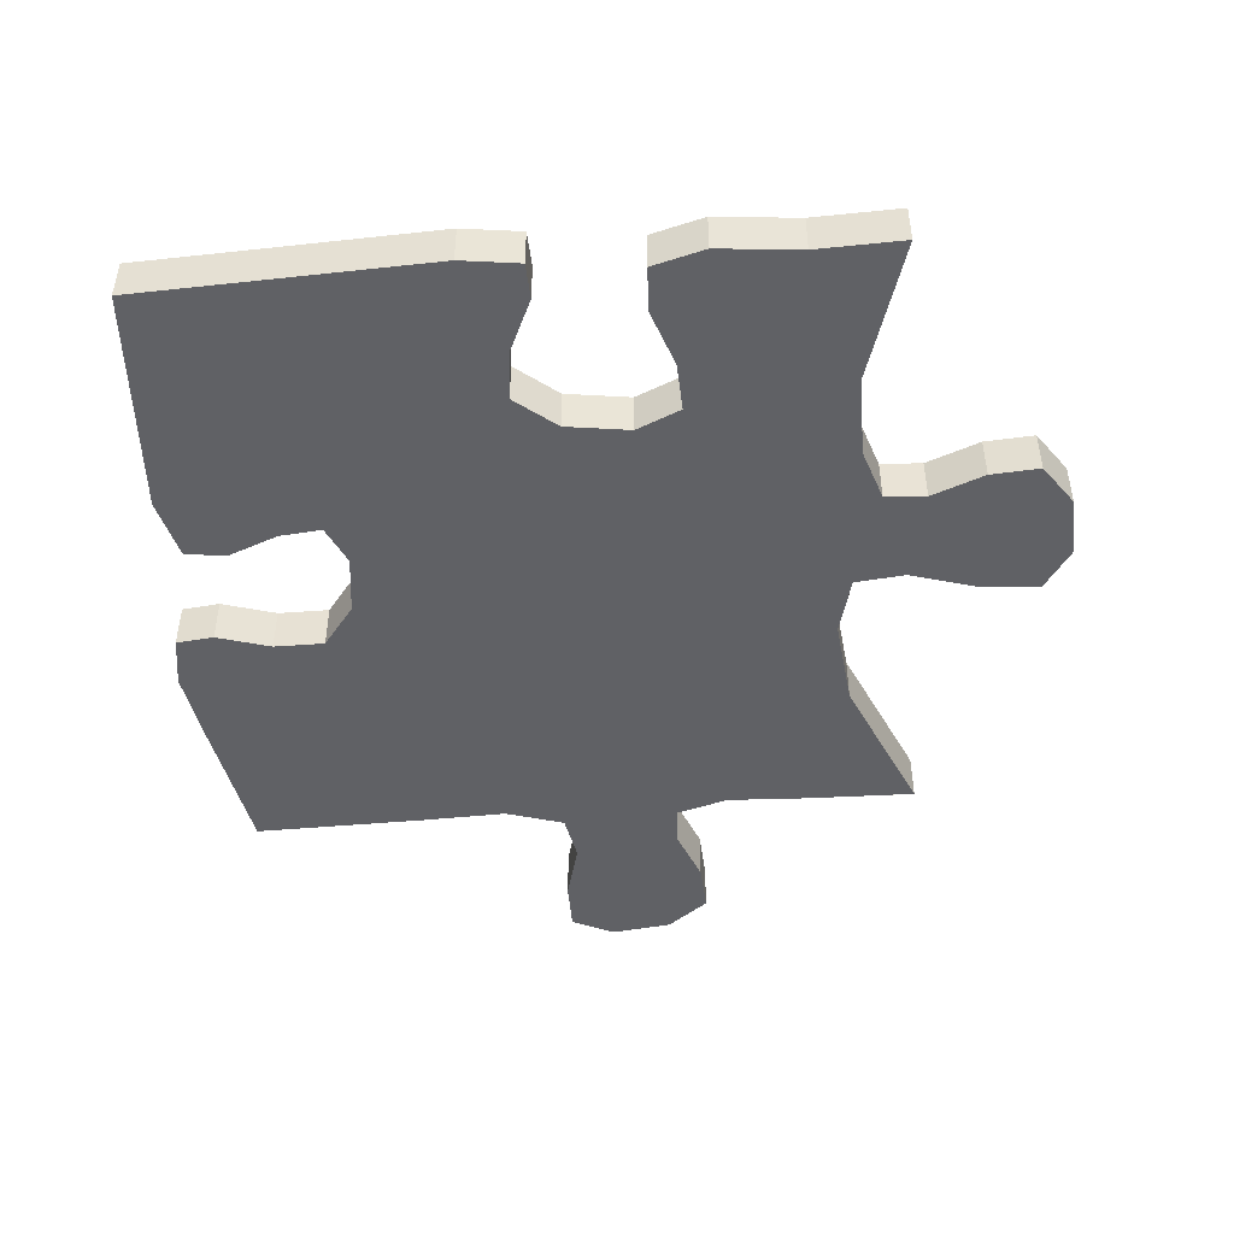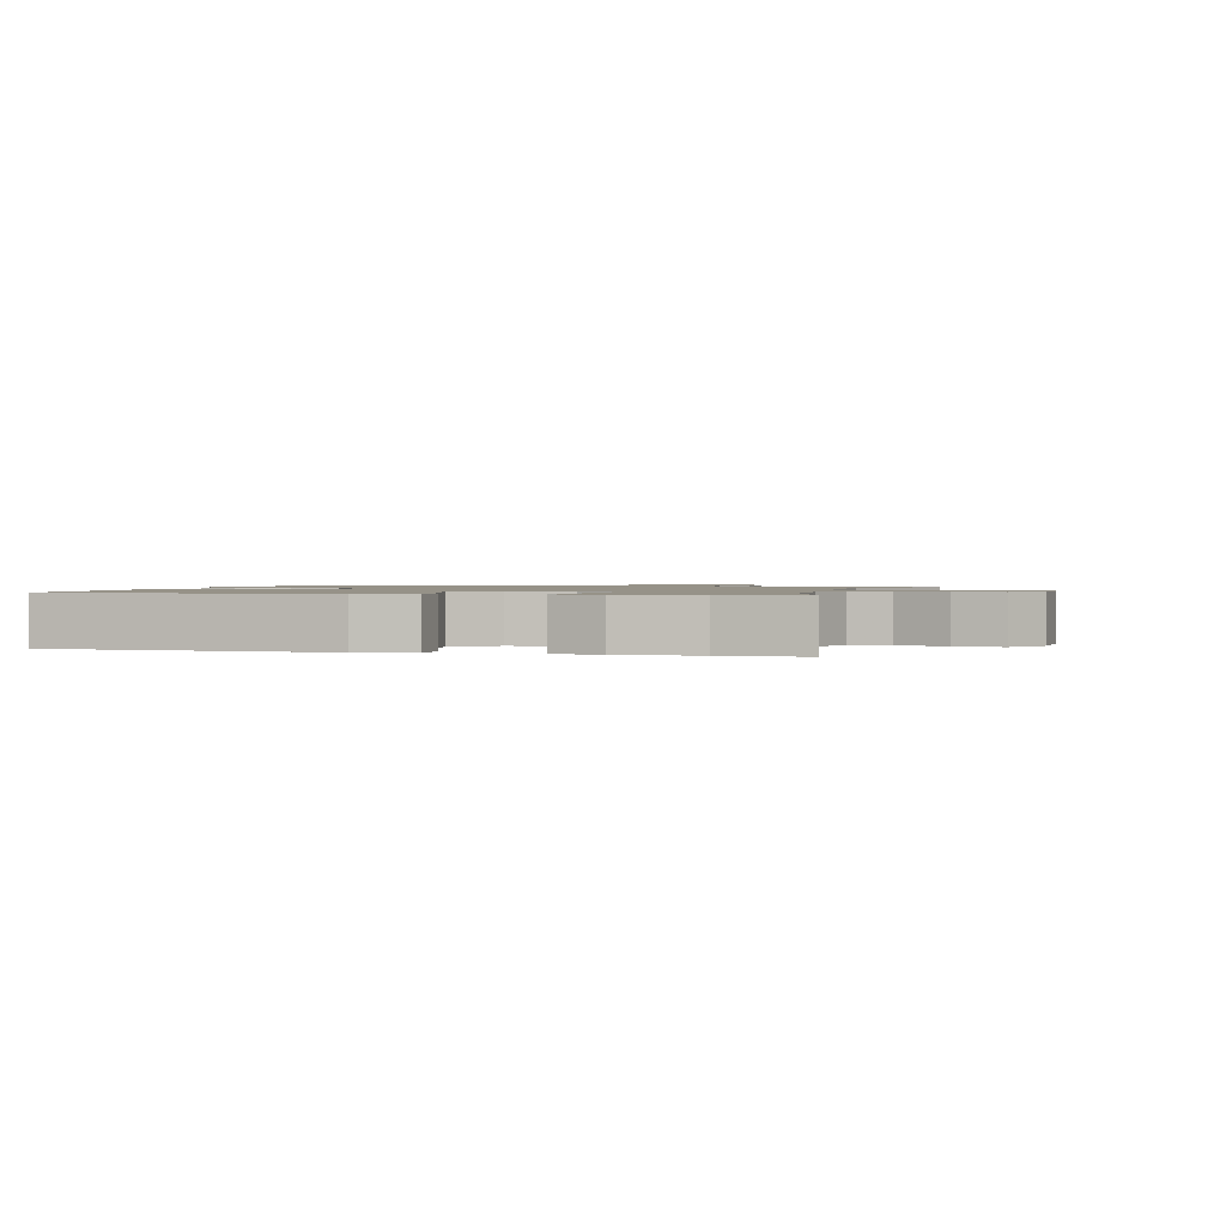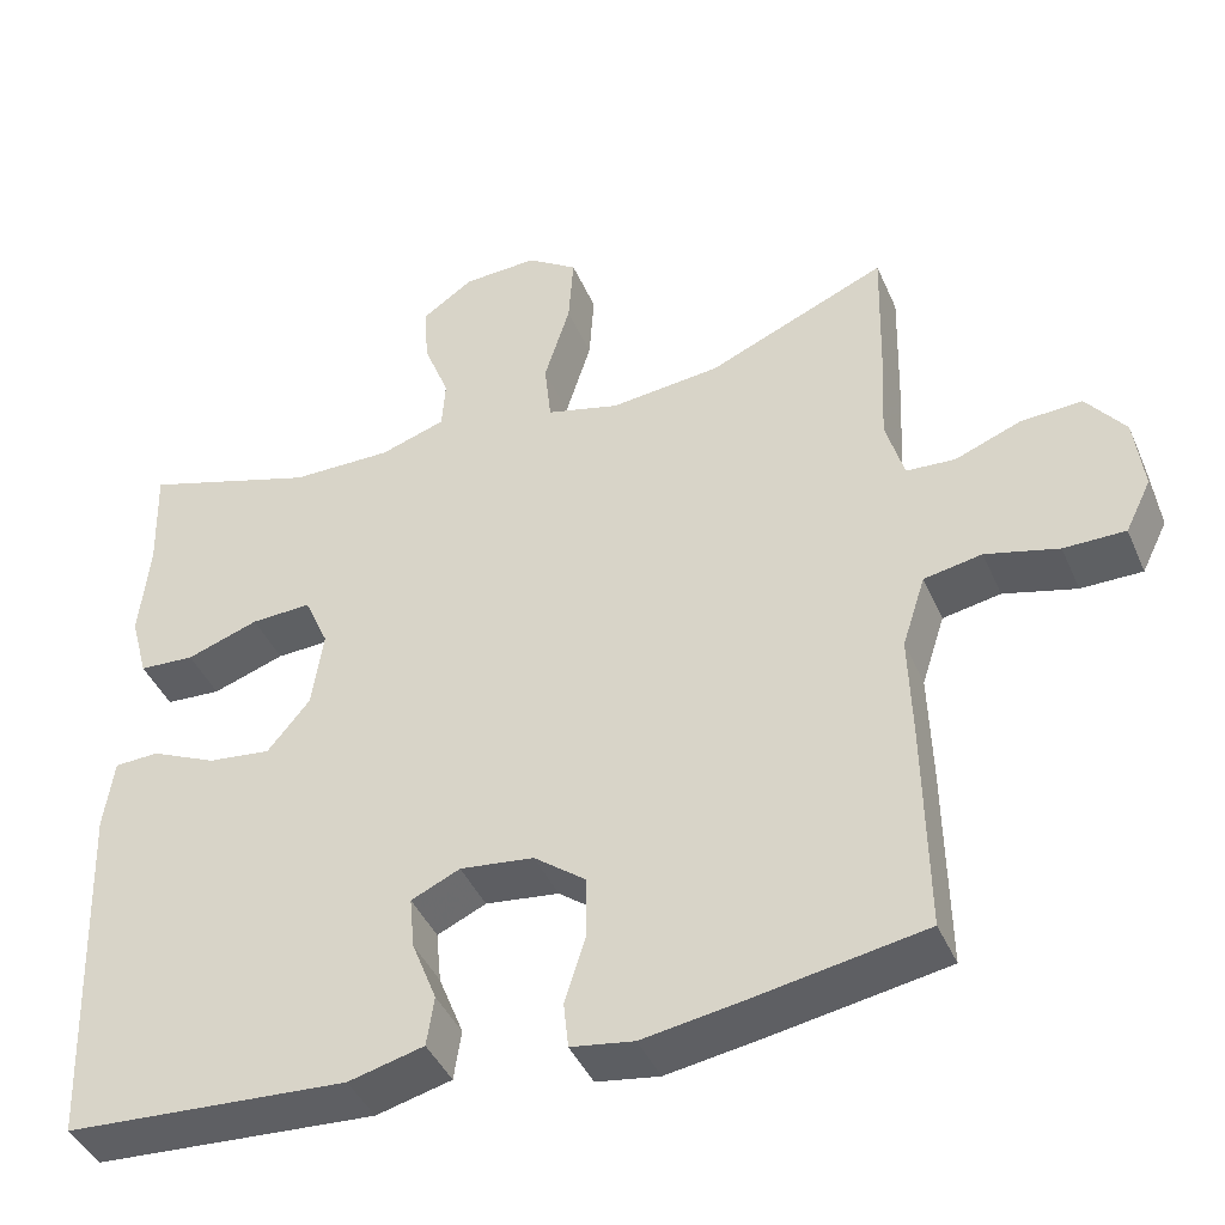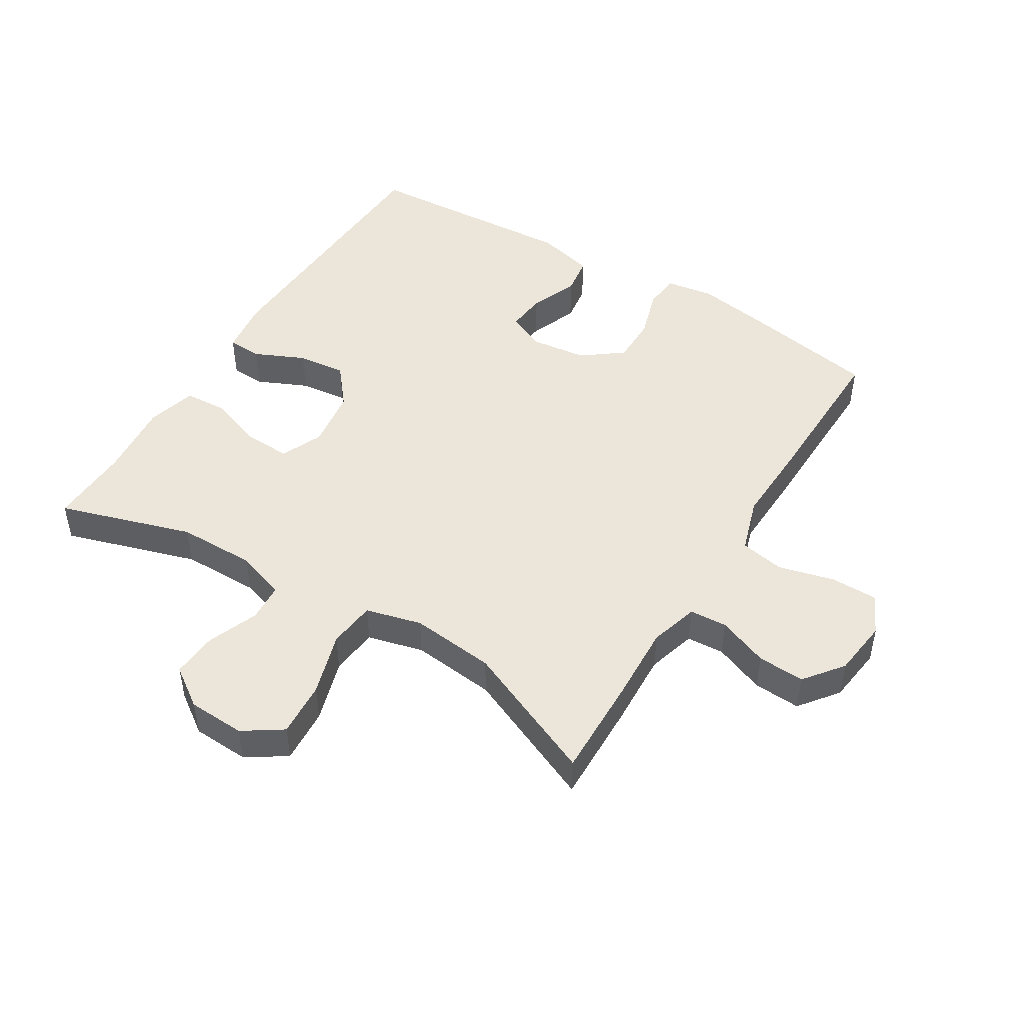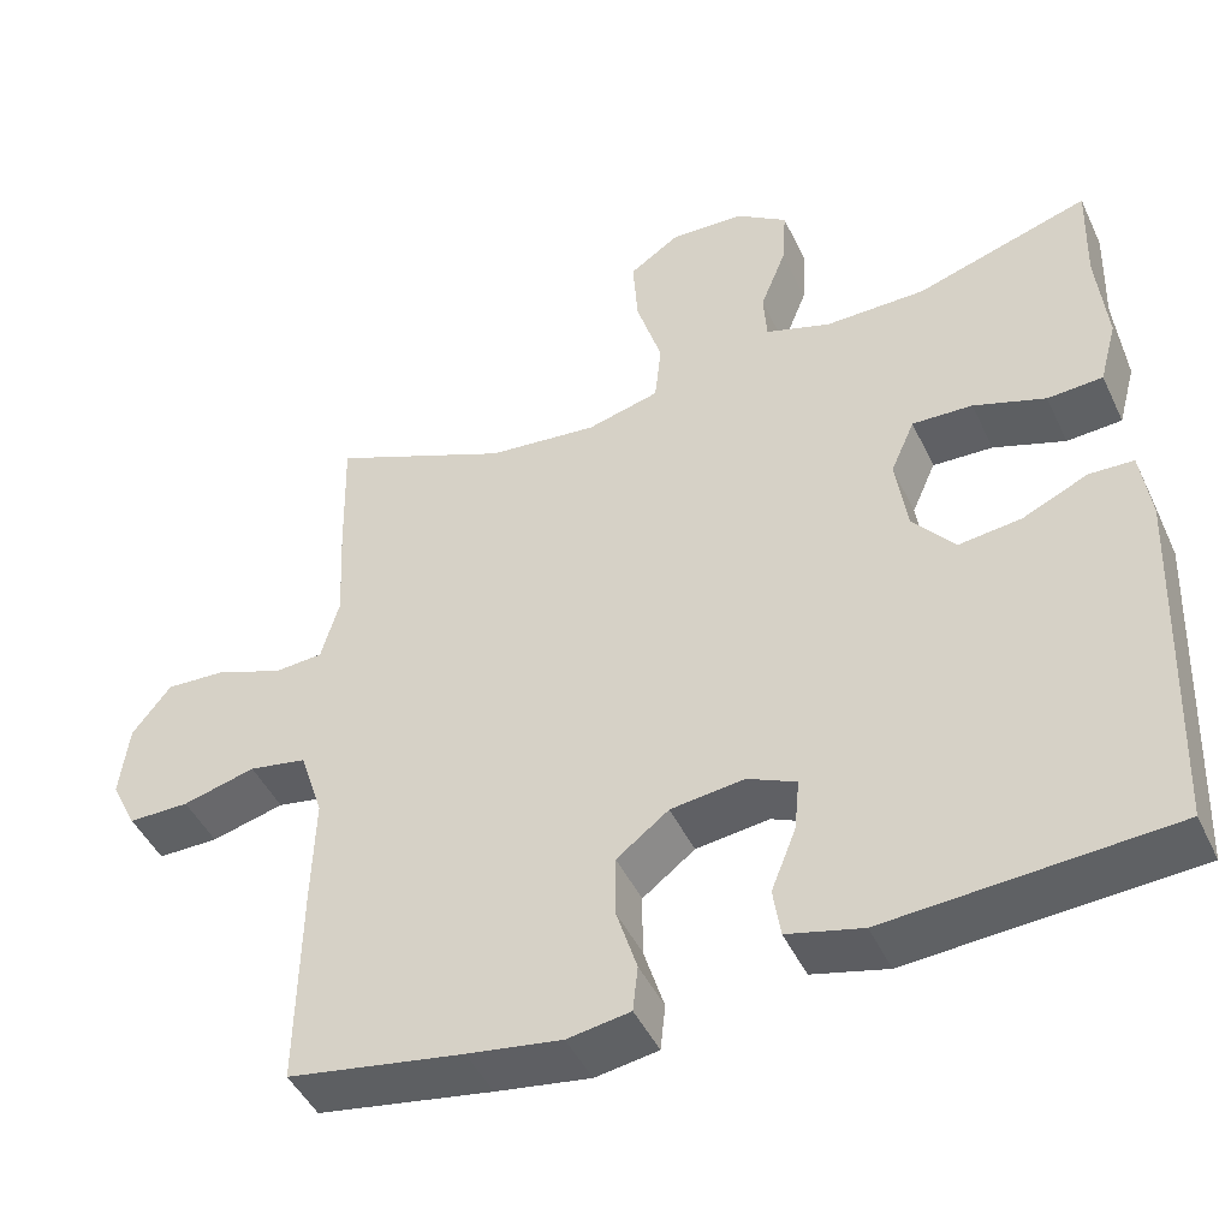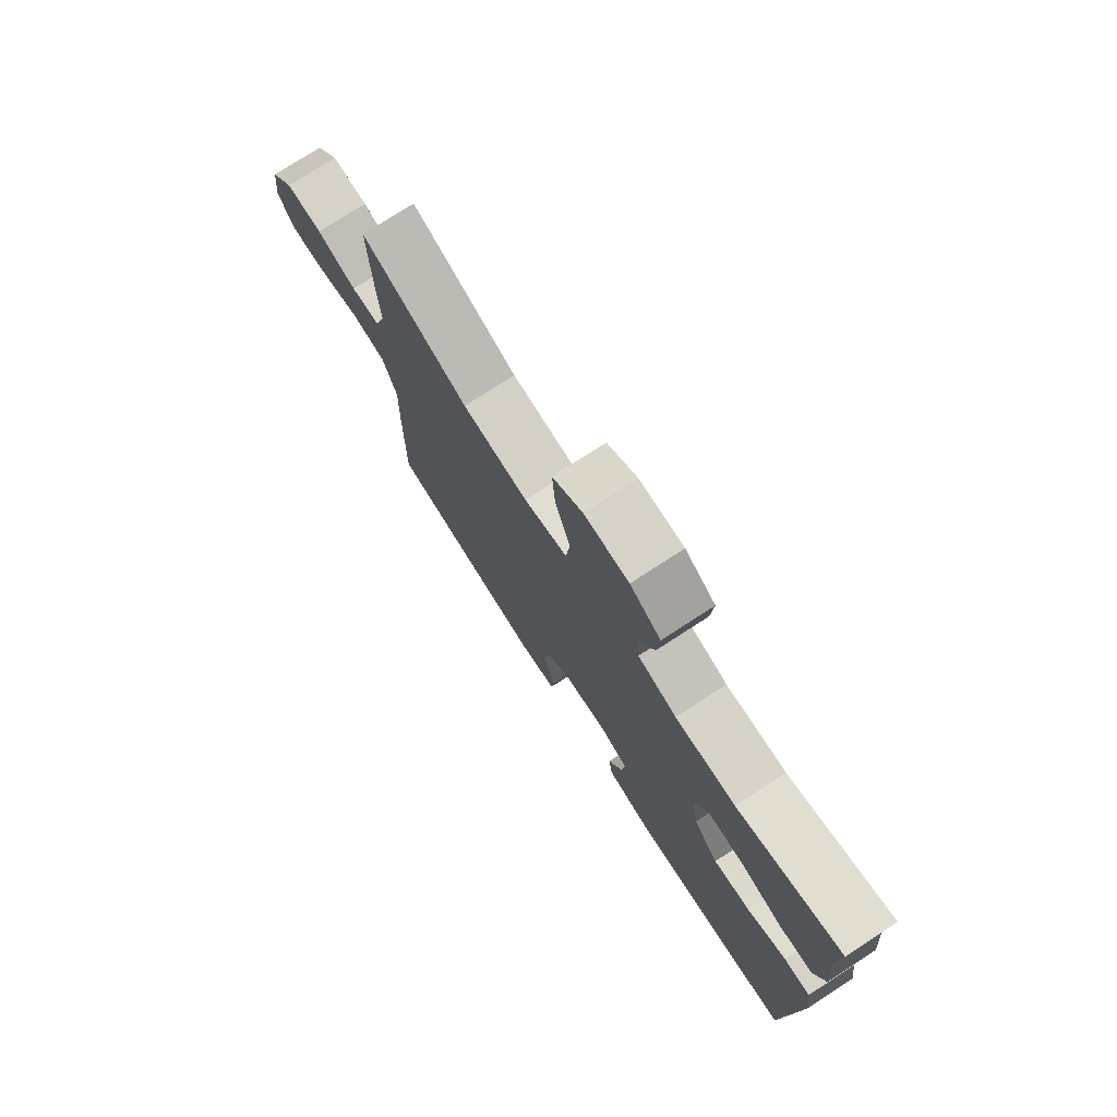
<metadata>
{"format":"obj","ext":"obj","renderer":"f3d","projection":"perspective","resolution":1024,"background":"white","views":[{"elev":-47.1,"azim":-85.2,"up":"+Y"},{"elev":1.2,"azim":-74.6,"up":"+Y"},{"elev":-42.3,"azim":22.3,"up":"+Z"},{"elev":47.7,"azim":31.7,"up":"+Y"},{"elev":-46.0,"azim":-155.7,"up":"+Z"},{"elev":76.4,"azim":-122.9,"up":"+Z"}]}
</metadata>
<code>
v -0.5 0.07 0.5
v -0.29 0.07 0.434
v -0.168 0.07 0.433
v -0.089 0.07 0.459
v -0.085 0.07 0.52
v -0.116 0.07 0.599
v -0.121 0.07 0.672
v -0.059 0.07 0.715
v 0.031 0.07 0.719
v 0.092 0.07 0.678
v 0.086 0.07 0.591
v 0.055 0.07 0.491
v 0.063 0.07 0.416
v 0.151 0.07 0.393
v 0.284 0.07 0.407
v 0.5 0.07 0.5
v 0.496 0.07 0.339
v 0.49 0.07 0.219
v 0.512 0.07 0.142
v 0.571 0.07 0.138
v 0.651 0.07 0.169
v 0.725 0.07 0.173
v 0.772 0.07 0.112
v 0.783 0.07 0.022
v 0.752 0.07 -0.041
v 0.678 0.07 -0.041
v 0.59 0.07 -0.018
v 0.52 0.07 -0.031
v 0.492 0.07 -0.118
v 0.496 0.07 -0.247
v 0.5 0.07 -0.5
v 0.288 0.07 -0.537
v 0.174 0.07 -0.555
v 0.098 0.07 -0.543
v 0.092 0.07 -0.487
v 0.117 0.07 -0.407
v 0.117 0.07 -0.332
v 0.054 0.07 -0.284
v -0.035 0.07 -0.273
v -0.094 0.07 -0.3
v -0.088 0.07 -0.363
v -0.058 0.07 -0.439
v -0.067 0.07 -0.499
v -0.158 0.07 -0.522
v -0.5 0.07 -0.5
v -0.517 0.07 -0.066
v -0.505 0.07 0.021
v -0.451 0.07 0.023
v -0.372 0.07 -0.013
v -0.296 0.07 -0.022
v -0.245 0.07 0.04
v -0.231 0.07 0.135
v -0.26 0.07 0.201
v -0.333 0.07 0.198
v -0.42 0.07 0.168
v -0.487 0.07 0.172
v -0.508 0.07 0.25
v -0.496 0.07 0.372
v -0.5 0 0.5
v -0.29 0 0.434
v -0.168 0 0.433
v -0.089 0 0.459
v -0.085 0 0.52
v -0.116 0 0.599
v -0.121 0 0.672
v -0.059 0 0.715
v 0.031 0 0.719
v 0.092 0 0.678
v 0.086 0 0.591
v 0.055 0 0.491
v 0.063 0 0.416
v 0.151 0 0.393
v 0.284 0 0.407
v 0.5 0 0.5
v 0.496 0 0.339
v 0.49 0 0.219
v 0.512 0 0.142
v 0.571 0 0.138
v 0.651 0 0.169
v 0.725 0 0.173
v 0.772 0 0.112
v 0.783 0 0.022
v 0.752 0 -0.041
v 0.678 0 -0.041
v 0.59 0 -0.018
v 0.52 0 -0.031
v 0.492 0 -0.118
v 0.496 0 -0.247
v 0.5 0 -0.5
v 0.288 0 -0.537
v 0.174 0 -0.555
v 0.098 0 -0.543
v 0.092 0 -0.487
v 0.117 0 -0.407
v 0.117 0 -0.332
v 0.054 0 -0.284
v -0.035 0 -0.273
v -0.094 0 -0.3
v -0.088 0 -0.363
v -0.058 0 -0.439
v -0.067 0 -0.499
v -0.158 0 -0.522
v -0.5 0 -0.5
v -0.517 0 -0.066
v -0.505 0 0.021
v -0.451 0 0.023
v -0.372 0 -0.013
v -0.296 0 -0.022
v -0.245 0 0.04
v -0.231 0 0.135
v -0.26 0 0.201
v -0.333 0 0.198
v -0.42 0 0.168
v -0.487 0 0.172
v -0.508 0 0.25
v -0.496 0 0.372
f 55 56 57 58
f 54 55 58 1
f 53 54 1 2
f 52 53 2 3
f 51 52 3 4
f 46 47 48 49
f 46 49 50
f 45 46 50
f 44 45 50 51
f 41 42 43 44
f 40 41 44 51
f 33 34 35 36
f 33 36 37
f 32 33 37
f 29 30 31 32
f 28 29 32 37
f 24 25 26 27
f 24 27 28
f 23 24 28
f 20 21 22 23
f 19 20 23 28
f 18 19 28 37
f 15 16 17 18
f 14 15 18 37
f 9 10 11 12
f 7 8 9 12
f 5 6 7 12
f 4 5 12 13
f 39 40 51 4
f 13 14 37 38
f 4 13 38 39
f 116 115 114 113
f 59 116 113 112
f 60 59 112 111
f 61 60 111 110
f 62 61 110 109
f 107 106 105 104
f 108 107 104
f 108 104 103
f 109 108 103 102
f 102 101 100 99
f 109 102 99 98
f 94 93 92 91
f 95 94 91
f 95 91 90
f 90 89 88 87
f 95 90 87 86
f 85 84 83 82
f 86 85 82
f 86 82 81
f 81 80 79 78
f 86 81 78 77
f 95 86 77 76
f 76 75 74 73
f 95 76 73 72
f 70 69 68 67
f 70 67 66 65
f 70 65 64 63
f 71 70 63 62
f 62 109 98 97
f 96 95 72 71
f 97 96 71 62
f 1 59 60 2
f 2 60 61 3
f 3 61 62 4
f 4 62 63 5
f 5 63 64 6
f 6 64 65 7
f 7 65 66 8
f 8 66 67 9
f 9 67 68 10
f 10 68 69 11
f 11 69 70 12
f 12 70 71 13
f 13 71 72 14
f 14 72 73 15
f 15 73 74 16
f 16 74 75 17
f 17 75 76 18
f 18 76 77 19
f 19 77 78 20
f 20 78 79 21
f 21 79 80 22
f 22 80 81 23
f 23 81 82 24
f 24 82 83 25
f 25 83 84 26
f 26 84 85 27
f 27 85 86 28
f 28 86 87 29
f 29 87 88 30
f 30 88 89 31
f 31 89 90 32
f 32 90 91 33
f 33 91 92 34
f 34 92 93 35
f 35 93 94 36
f 36 94 95 37
f 37 95 96 38
f 38 96 97 39
f 39 97 98 40
f 40 98 99 41
f 41 99 100 42
f 42 100 101 43
f 43 101 102 44
f 44 102 103 45
f 45 103 104 46
f 46 104 105 47
f 47 105 106 48
f 48 106 107 49
f 49 107 108 50
f 50 108 109 51
f 51 109 110 52
f 52 110 111 53
f 53 111 112 54
f 54 112 113 55
f 55 113 114 56
f 56 114 115 57
f 57 115 116 58
f 58 116 59 1

</code>
